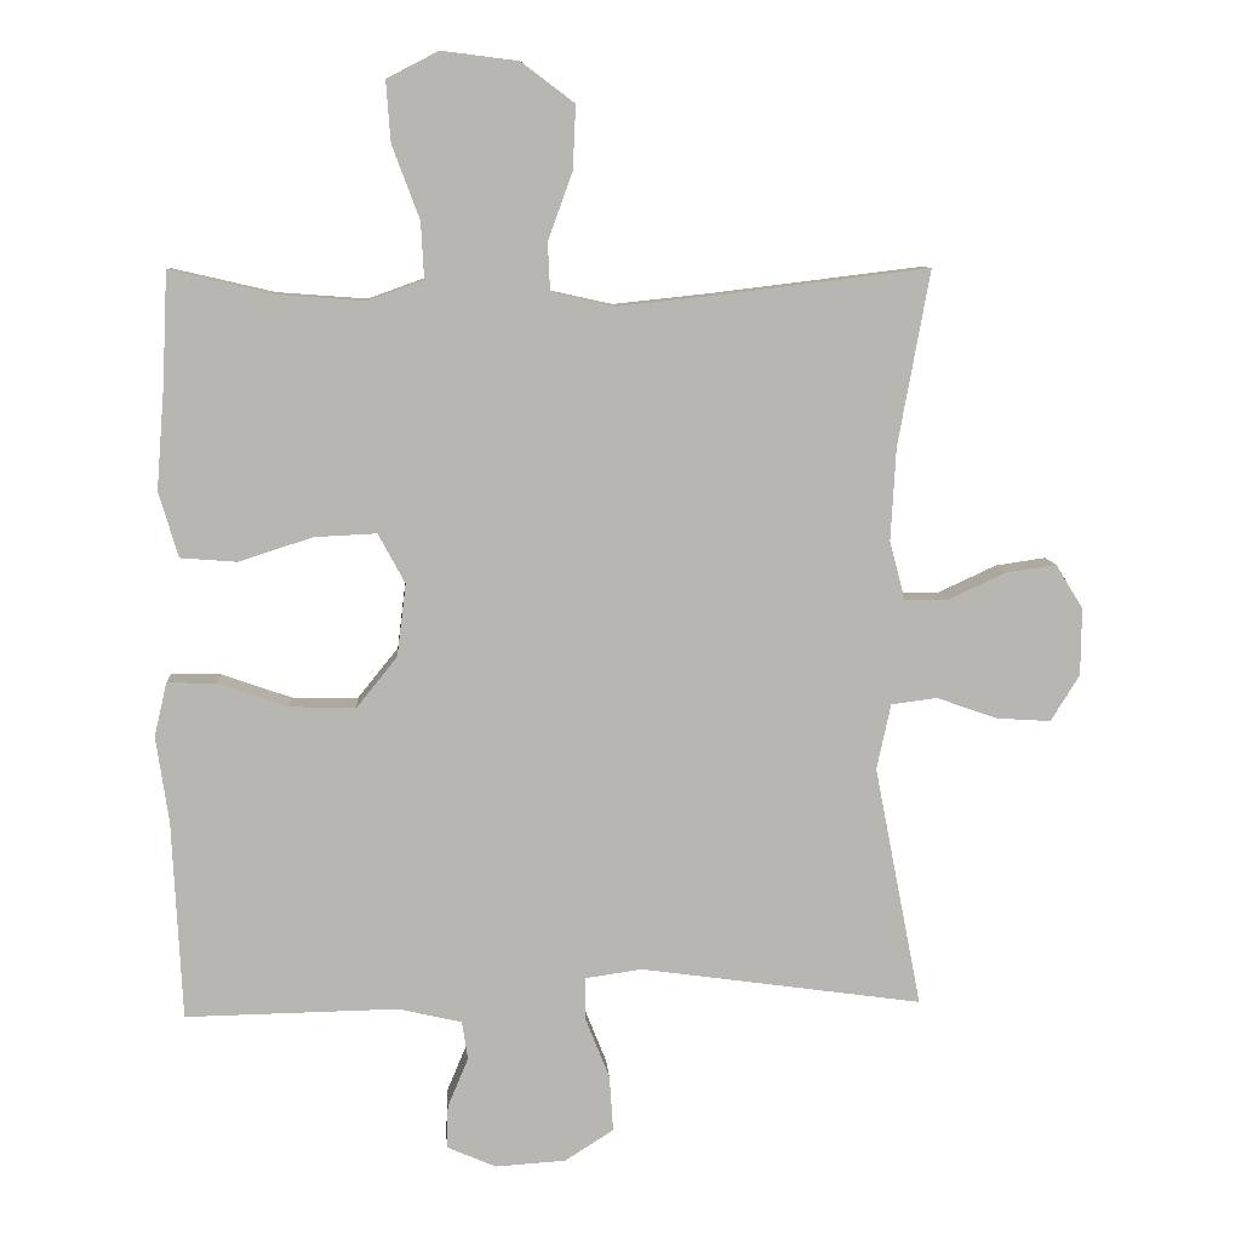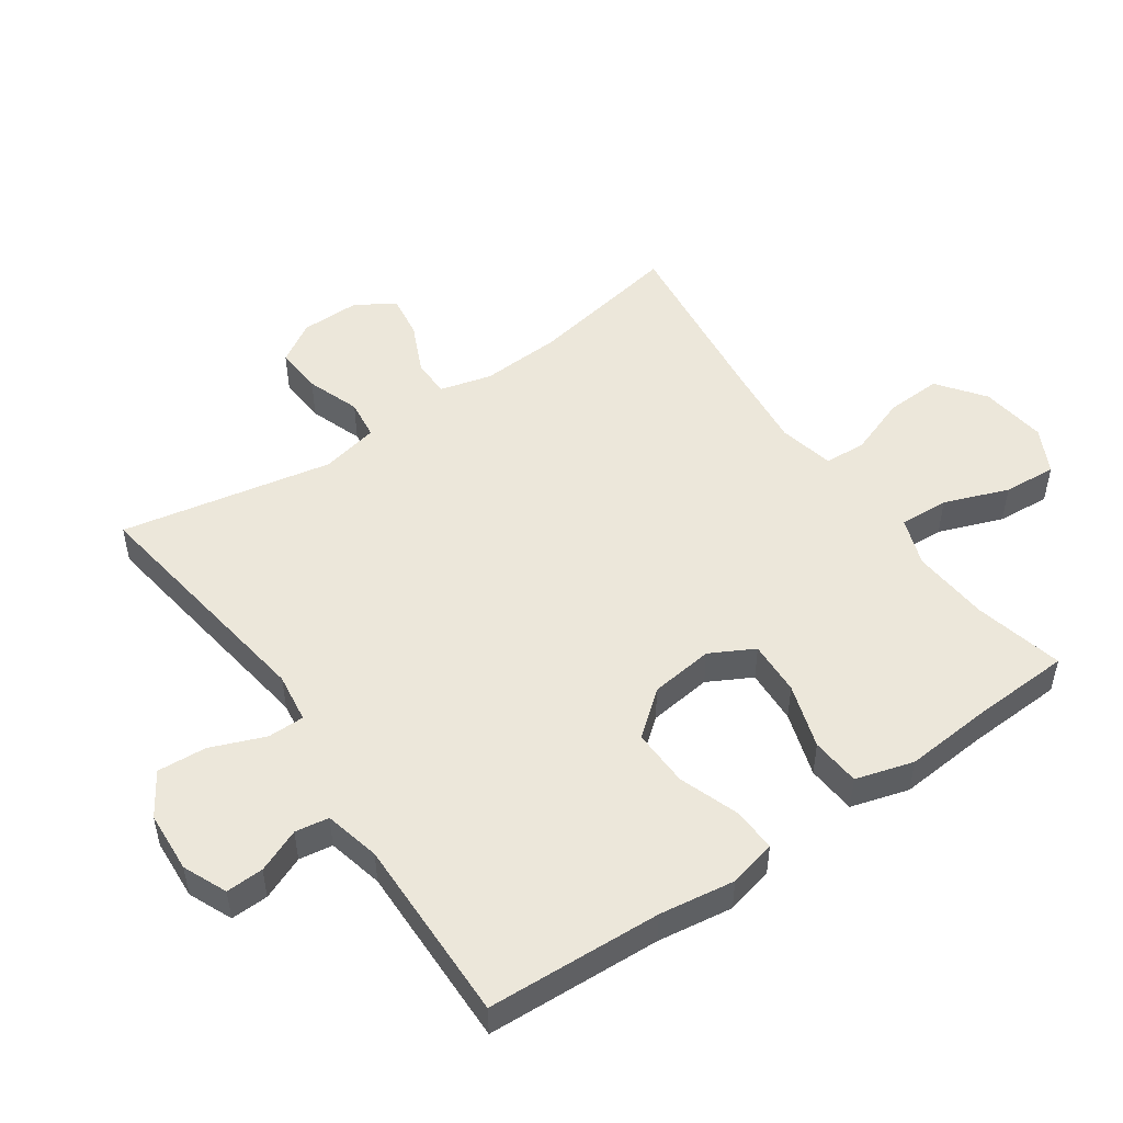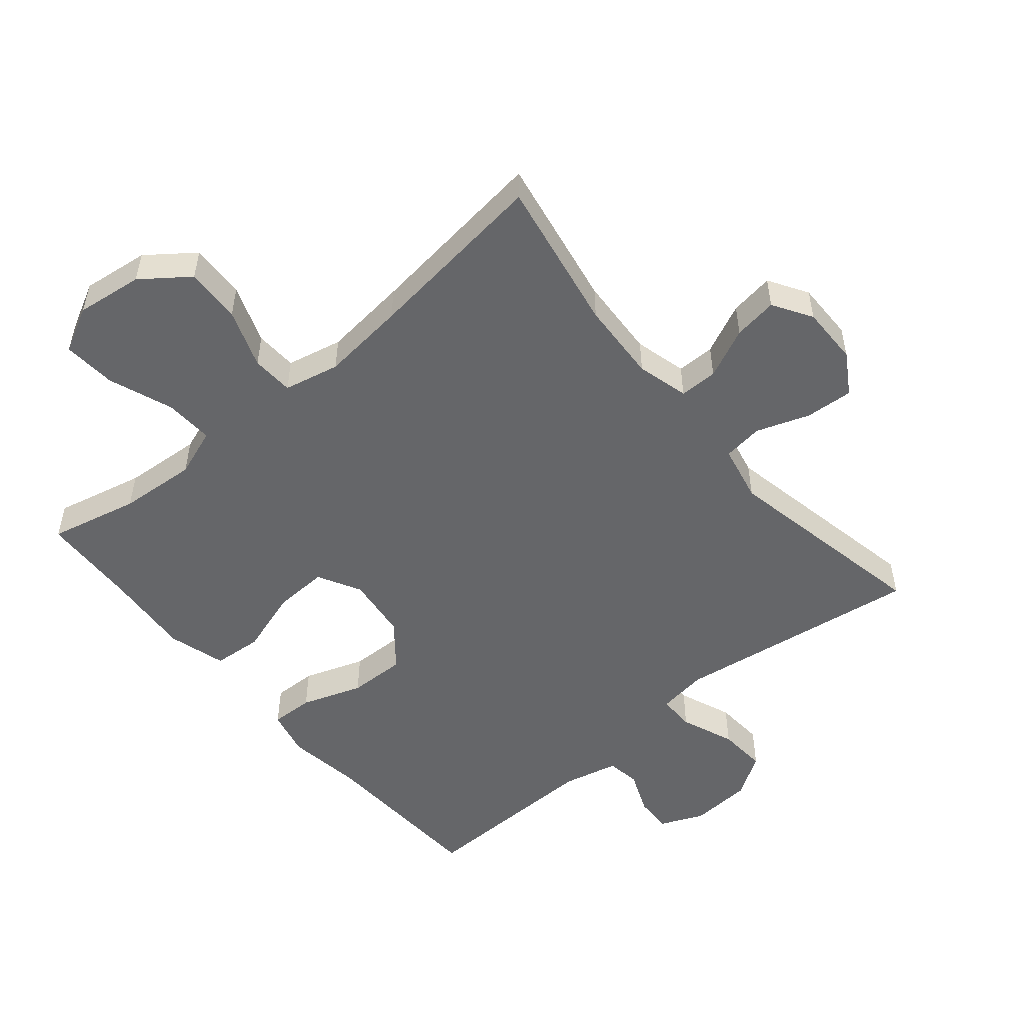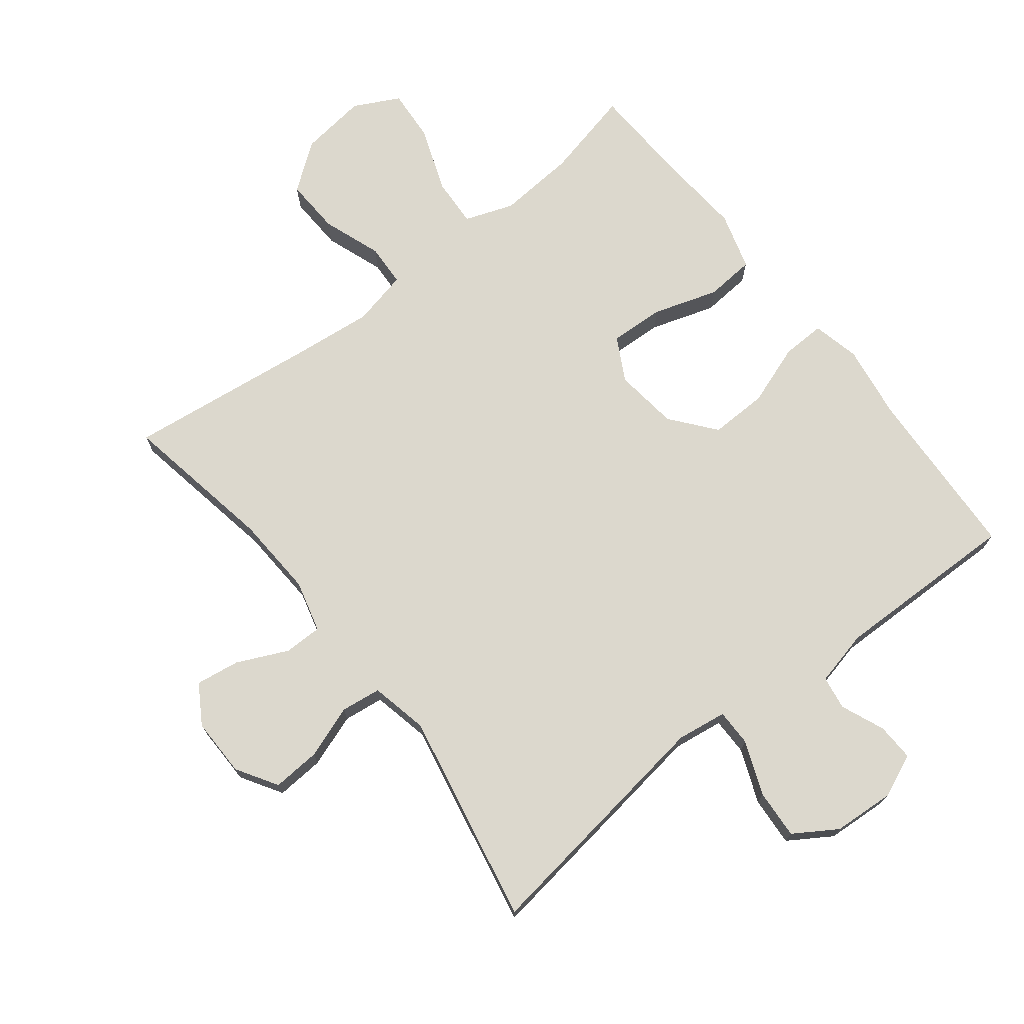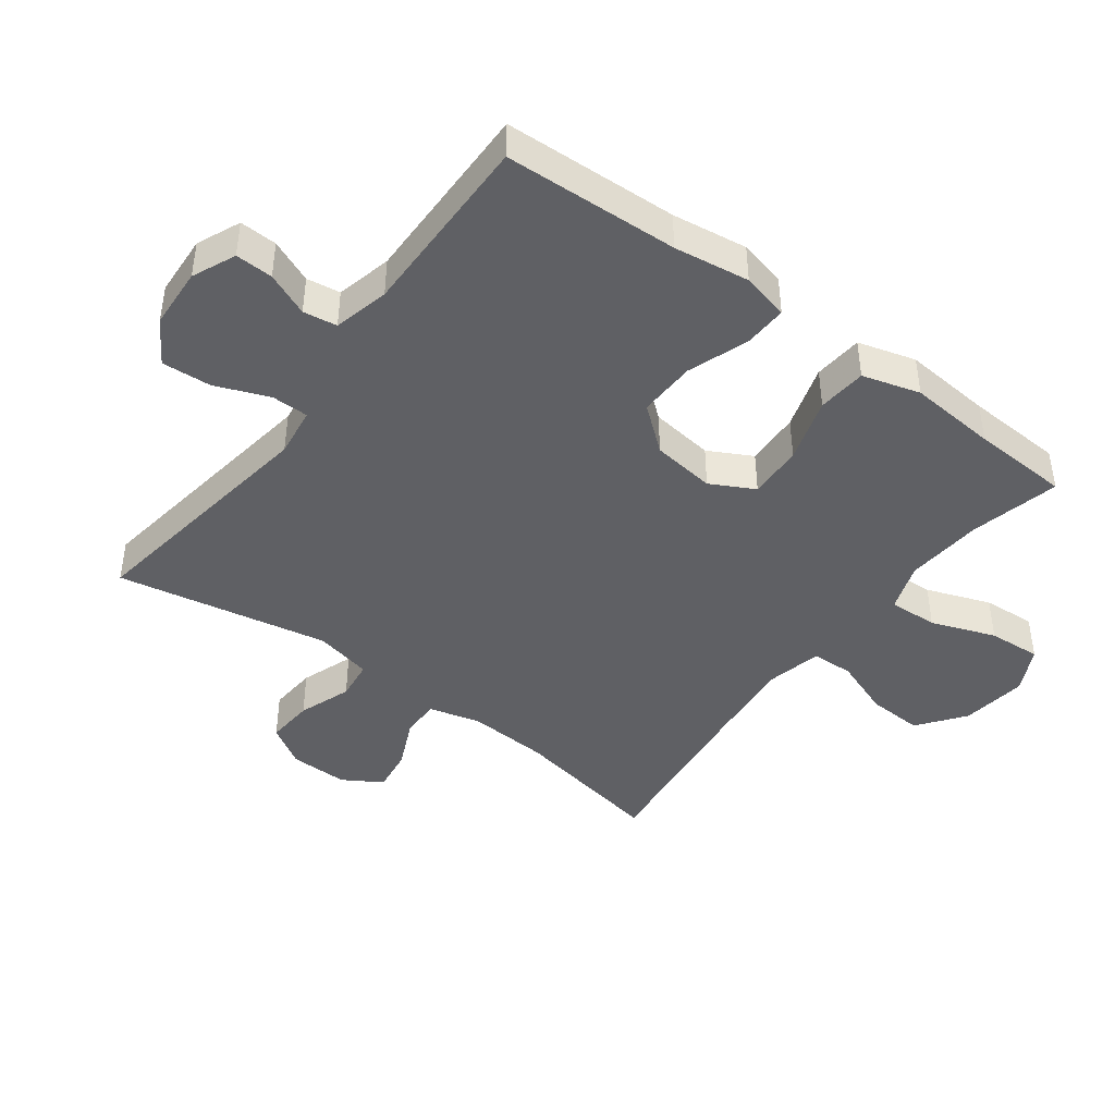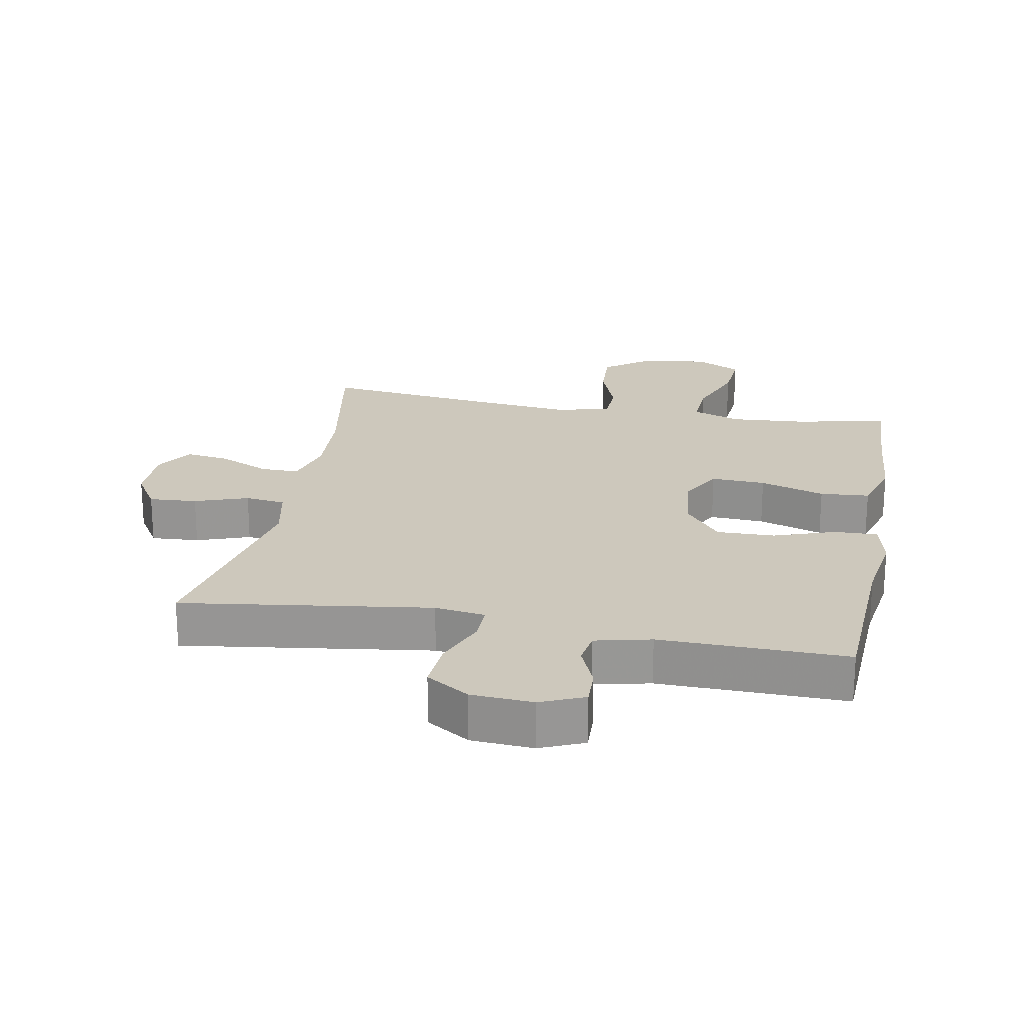
<metadata>
{"format":"obj","ext":"obj","renderer":"f3d","projection":"perspective","resolution":1024,"background":"white","views":[{"elev":8.9,"azim":-4.0,"up":"+Z"},{"elev":50.5,"azim":-124.8,"up":"+Y"},{"elev":-51.9,"azim":40.0,"up":"+Y"},{"elev":72.6,"azim":142.0,"up":"+Y"},{"elev":-43.4,"azim":-127.0,"up":"+Y"},{"elev":22.1,"azim":-169.4,"up":"+Y"}]}
</metadata>
<code>
v 0.5 0.07 0.5
v 0.457 0.07 0.263
v 0.45 0.07 0.138
v 0.471 0.07 0.058
v 0.53 0.07 0.058
v 0.608 0.07 0.094
v 0.676 0.07 0.104
v 0.713 0.07 0.044
v 0.712 0.07 -0.047
v 0.673 0.07 -0.11
v 0.599 0.07 -0.105
v 0.517 0.07 -0.076
v 0.455 0.07 -0.084
v 0.436 0.07 -0.173
v 0.5 0.07 -0.5
v 0.118 0.07 -0.446
v 0.041 0.07 -0.457
v 0.041 0.07 -0.514
v 0.074 0.07 -0.597
v 0.079 0.07 -0.673
v 0.013 0.07 -0.715
v -0.082 0.07 -0.721
v -0.149 0.07 -0.692
v -0.147 0.07 -0.634
v -0.119 0.07 -0.567
v -0.127 0.07 -0.515
v -0.213 0.07 -0.495
v -0.5 0.07 -0.5
v -0.513 0.07 -0.231
v -0.53 0.07 -0.115
v -0.513 0.07 -0.042
v -0.446 0.07 -0.044
v -0.352 0.07 -0.077
v -0.263 0.07 -0.079
v -0.208 0.07 -0.011
v -0.196 0.07 0.087
v -0.232 0.07 0.154
v -0.316 0.07 0.15
v -0.416 0.07 0.118
v -0.492 0.07 0.124
v -0.518 0.07 0.213
v -0.507 0.07 0.349
v -0.5 0.07 0.5
v -0.362 0.07 0.468
v -0.242 0.07 0.459
v -0.167 0.07 0.486
v -0.171 0.07 0.562
v -0.208 0.07 0.661
v -0.214 0.07 0.743
v -0.144 0.07 0.779
v -0.041 0.07 0.766
v 0.031 0.07 0.712
v 0.027 0.07 0.626
v -0.006 0.07 0.535
v -0.003 0.07 0.47
v 0.083 0.07 0.451
v 0.214 0.07 0.465
v 0.5 0 0.5
v 0.457 0 0.263
v 0.45 0 0.138
v 0.471 0 0.058
v 0.53 0 0.058
v 0.608 0 0.094
v 0.676 0 0.104
v 0.713 0 0.044
v 0.712 0 -0.047
v 0.673 0 -0.11
v 0.599 0 -0.105
v 0.517 0 -0.076
v 0.455 0 -0.084
v 0.436 0 -0.173
v 0.5 0 -0.5
v 0.118 0 -0.446
v 0.041 0 -0.457
v 0.041 0 -0.514
v 0.074 0 -0.597
v 0.079 0 -0.673
v 0.013 0 -0.715
v -0.082 0 -0.721
v -0.149 0 -0.692
v -0.147 0 -0.634
v -0.119 0 -0.567
v -0.127 0 -0.515
v -0.213 0 -0.495
v -0.5 0 -0.5
v -0.513 0 -0.231
v -0.53 0 -0.115
v -0.513 0 -0.042
v -0.446 0 -0.044
v -0.352 0 -0.077
v -0.263 0 -0.079
v -0.208 0 -0.011
v -0.196 0 0.087
v -0.232 0 0.154
v -0.316 0 0.15
v -0.416 0 0.118
v -0.492 0 0.124
v -0.518 0 0.213
v -0.507 0 0.349
v -0.5 0 0.5
v -0.362 0 0.468
v -0.242 0 0.459
v -0.167 0 0.486
v -0.171 0 0.562
v -0.208 0 0.661
v -0.214 0 0.743
v -0.144 0 0.779
v -0.041 0 0.766
v 0.031 0 0.712
v 0.027 0 0.626
v -0.006 0 0.535
v -0.003 0 0.47
v 0.083 0 0.451
v 0.214 0 0.465
f 51 52 53 54
f 51 54 55
f 50 51 55
f 47 48 49 50
f 46 47 50 55
f 45 46 55 56
f 42 43 44
f 42 44 45
f 41 42 45 56
f 38 39 40 41
f 37 38 41 56
f 30 31 32 33
f 29 30 33 34
f 27 28 29 34
f 26 27 34 35
f 22 23 24 25
f 22 25 26
f 18 19 20 21
f 17 18 21 22
f 14 15 16
f 13 14 16 17
f 9 10 11 12
f 9 12 13
f 8 9 13
f 5 6 7 8
f 4 5 8 13
f 3 4 13 17
f 57 1 2
f 57 2 3 17
f 36 37 56 57
f 26 35 36 57
f 17 22 26 57
f 111 110 109 108
f 112 111 108
f 112 108 107
f 107 106 105 104
f 112 107 104 103
f 113 112 103 102
f 101 100 99
f 102 101 99
f 113 102 99 98
f 98 97 96 95
f 113 98 95 94
f 90 89 88 87
f 91 90 87 86
f 91 86 85 84
f 92 91 84 83
f 82 81 80 79
f 83 82 79
f 78 77 76 75
f 79 78 75 74
f 73 72 71
f 74 73 71 70
f 69 68 67 66
f 70 69 66
f 70 66 65
f 65 64 63 62
f 70 65 62 61
f 74 70 61 60
f 59 58 114
f 74 60 59 114
f 114 113 94 93
f 114 93 92 83
f 114 83 79 74
f 1 58 59 2
f 2 59 60 3
f 3 60 61 4
f 4 61 62 5
f 5 62 63 6
f 6 63 64 7
f 7 64 65 8
f 8 65 66 9
f 9 66 67 10
f 10 67 68 11
f 11 68 69 12
f 12 69 70 13
f 13 70 71 14
f 14 71 72 15
f 15 72 73 16
f 16 73 74 17
f 17 74 75 18
f 18 75 76 19
f 19 76 77 20
f 20 77 78 21
f 21 78 79 22
f 22 79 80 23
f 23 80 81 24
f 24 81 82 25
f 25 82 83 26
f 26 83 84 27
f 27 84 85 28
f 28 85 86 29
f 29 86 87 30
f 30 87 88 31
f 31 88 89 32
f 32 89 90 33
f 33 90 91 34
f 34 91 92 35
f 35 92 93 36
f 36 93 94 37
f 37 94 95 38
f 38 95 96 39
f 39 96 97 40
f 40 97 98 41
f 41 98 99 42
f 42 99 100 43
f 43 100 101 44
f 44 101 102 45
f 45 102 103 46
f 46 103 104 47
f 47 104 105 48
f 48 105 106 49
f 49 106 107 50
f 50 107 108 51
f 51 108 109 52
f 52 109 110 53
f 53 110 111 54
f 54 111 112 55
f 55 112 113 56
f 56 113 114 57
f 57 114 58 1

</code>
